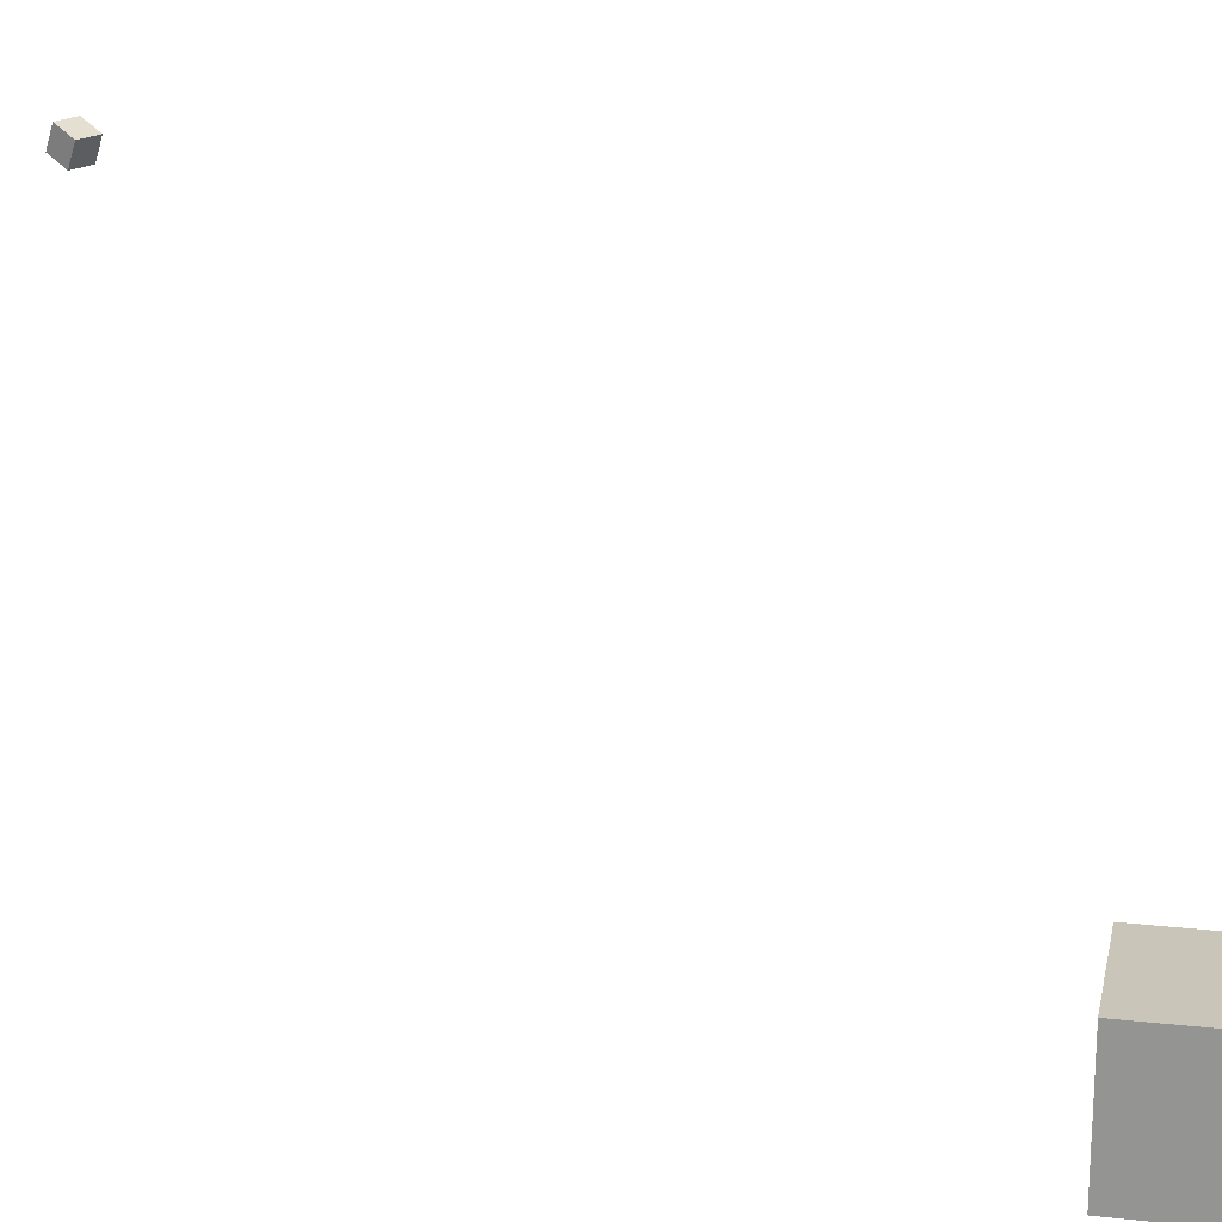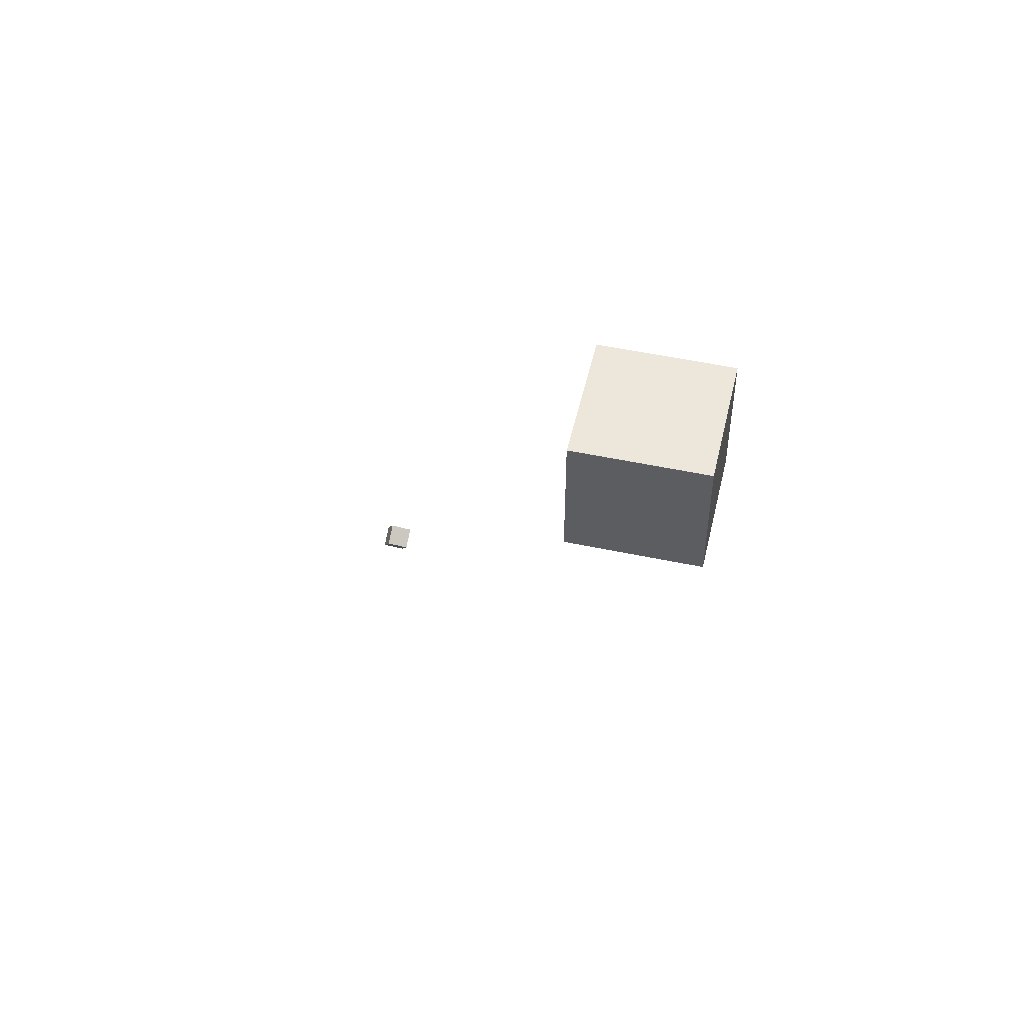
<metadata>
{"format":"obj","ext":"obj","renderer":"f3d","projection":"perspective","resolution":1024,"background":"white","views":[{"elev":20.6,"azim":-78.6,"up":"+Y"},{"elev":51.3,"azim":-77.0,"up":"+Z"}]}
</metadata>
<code>
o Cube
v 1 1 19.66
v 1 -1 19.66
v 1 1 21.66
v 1 -1 21.66
v -1 1 19.66
v -1 -1 19.66
v -1 1 21.66
v -1 -1 21.66
f 7 6 8
f 2 8 6
f 1 4 2
f 5 2 6
f 7 5 6
f 2 4 8
f 1 3 4
f 5 1 2
f 5 3 1
f 5 7 3
f 3 8 4
f 3 7 8
o CameraBox
v 7.839 6.071 7.547
v 8.025 6.223 7.227
v 7.763 6.441 7.679
v 7.948 6.593 7.359
v 7.493 6.071 7.346
v 7.679 6.223 7.026
v 7.417 6.441 7.478
v 7.602 6.593 7.158
f 10 11 9
f 12 15 11
f 16 13 15
f 14 9 13
f 12 14 16
f 10 12 11
f 12 16 15
f 16 14 13
f 14 10 9
f 12 10 14
f 15 9 11
f 15 13 9

</code>
